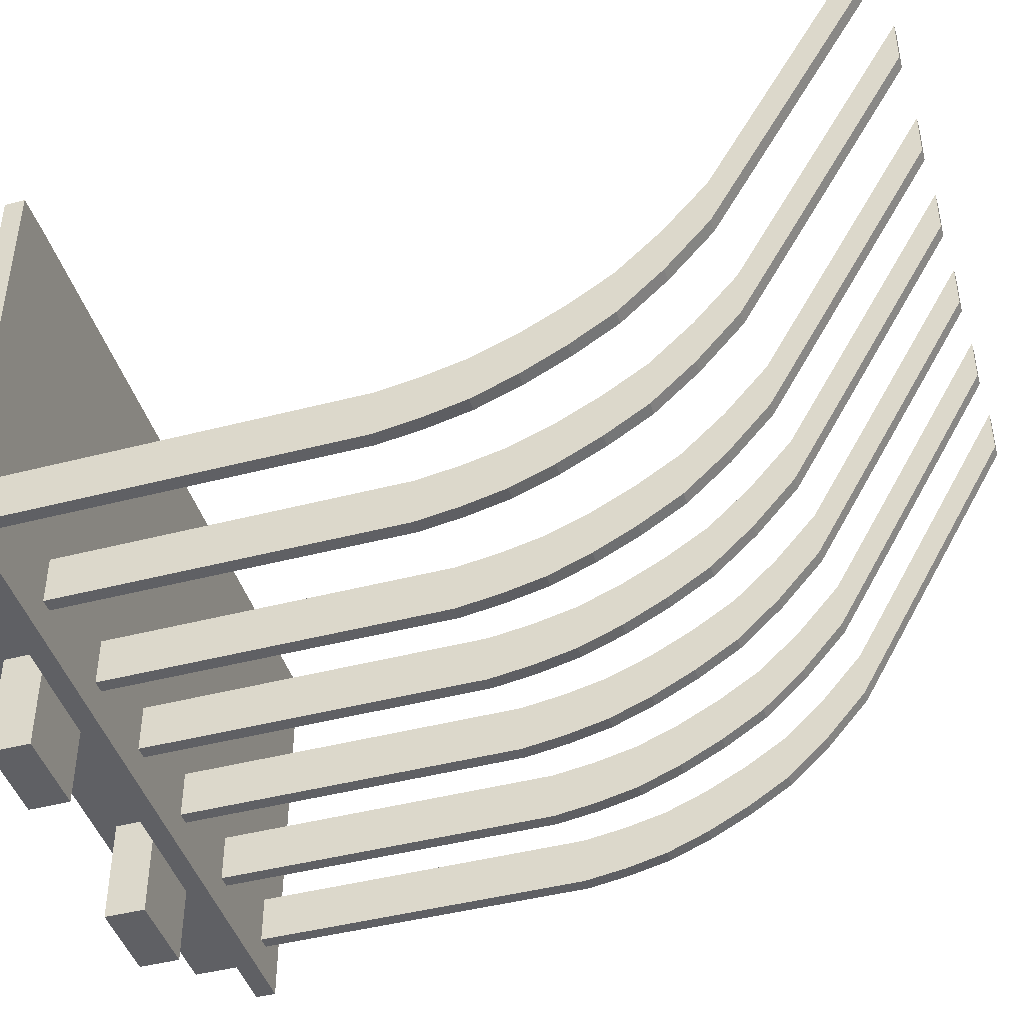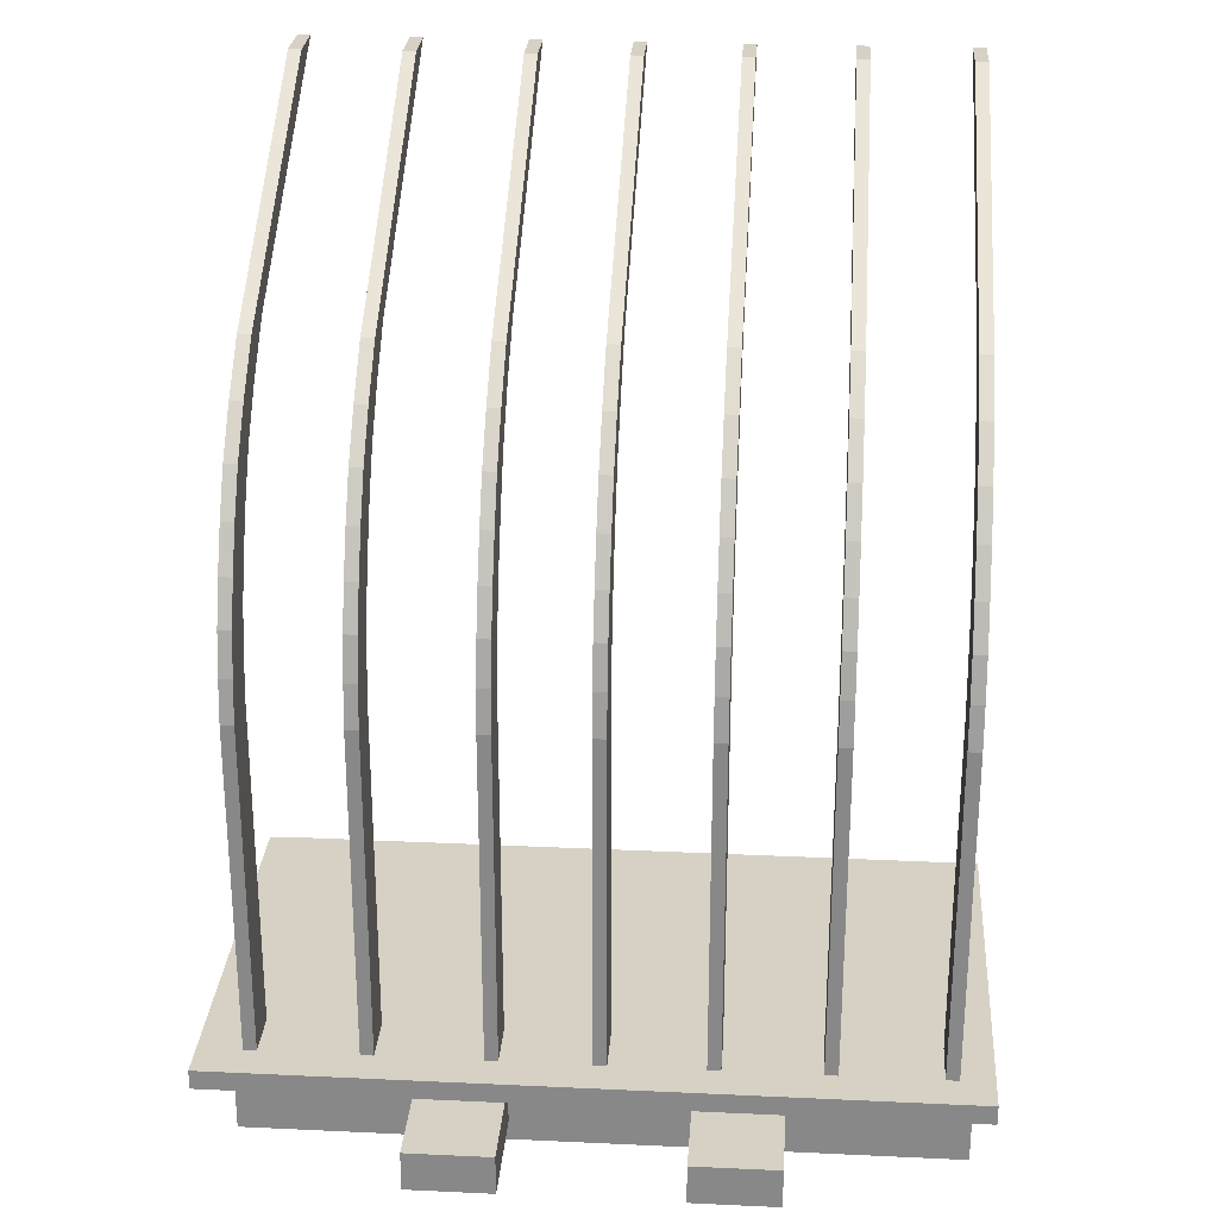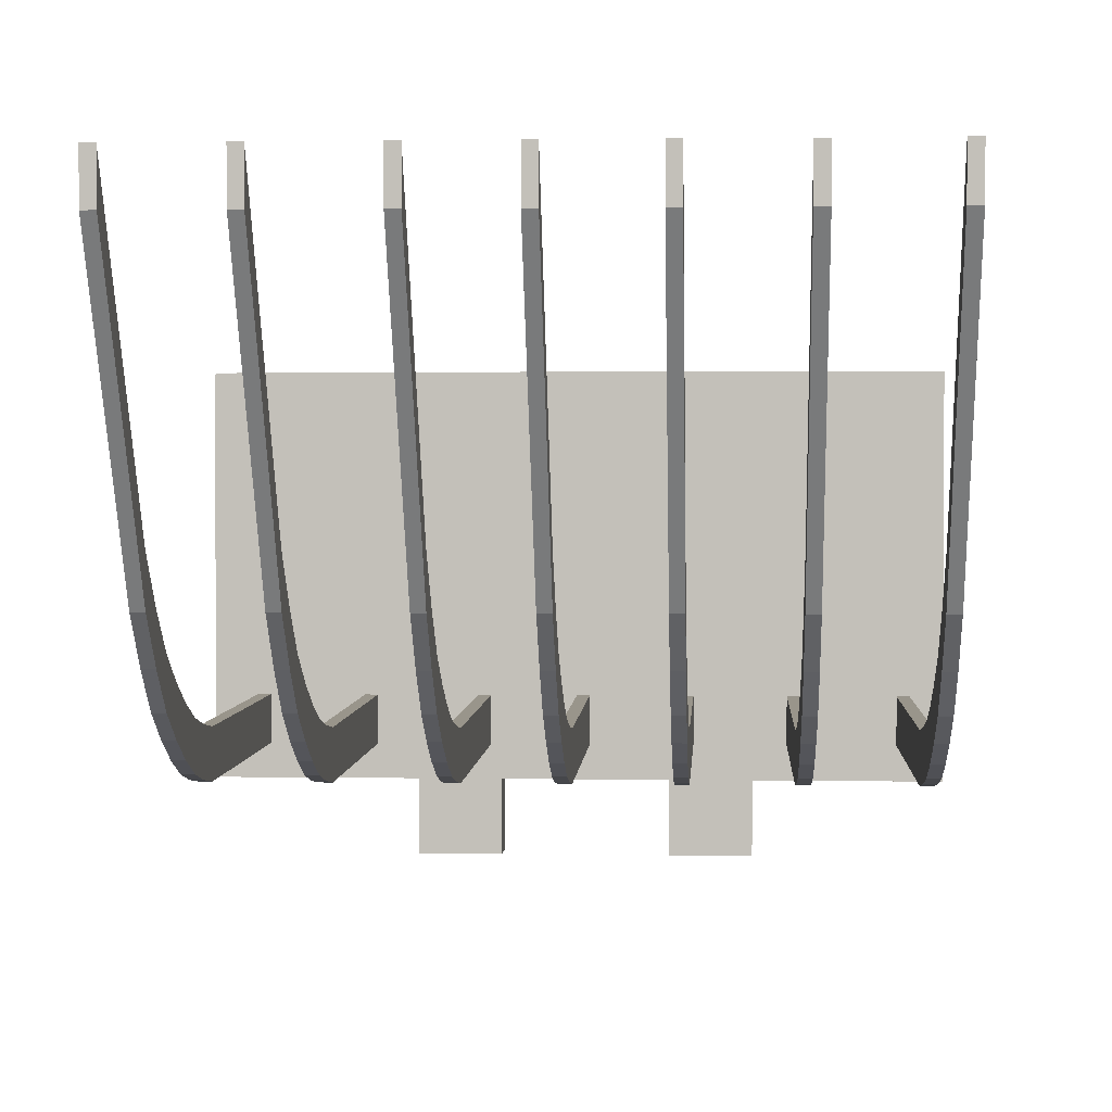
<metadata>
{"format":"obj","ext":"obj","renderer":"f3d","projection":"perspective","resolution":1024,"background":"white","views":[{"elev":-44.1,"azim":107.0,"up":"+Z"},{"elev":26.6,"azim":-175.8,"up":"+Y"},{"elev":2.2,"azim":-176.7,"up":"+Z"}]}
</metadata>
<code>
o Cube
v -1.536 0.8428 0.8301
v -1.536 0.8428 -0.9033
v 1.517 0.8428 -0.9033
v 1.517 0.8428 0.8301
v -1.536 1.206 0.8301
v -1.536 1.206 -0.9033
v 1.517 1.206 -0.9033
v 1.517 1.206 0.8301
v 1.423 4.853 1.495
v 1.423 4.853 1.271
v 1.423 0.9817 -0.861
v 1.423 0.9817 -0.6378
v 1.481 4.853 1.495
v 1.481 4.853 1.271
v 1.481 0.9817 -0.861
v 1.481 0.9817 -0.6378
v 1.481 2.745 -0.861
v 1.423 2.745 -0.861
v 1.481 2.745 -0.6378
v 1.423 2.745 -0.6378
v 1.423 3.89 -0.09397
v 1.481 3.89 -0.3171
v 1.481 3.89 -0.09397
v 1.423 3.89 -0.3171
v 1.481 1.981 -0.861
v 1.423 1.981 -0.6378
v 1.423 1.981 -0.861
v 1.481 1.981 -0.6378
v 1.423 3.127 -0.5658
v 1.481 3.127 -0.5658
v 1.423 3.127 -0.789
v 1.481 3.127 -0.789
v 1.423 3.699 -0.495
v 1.423 3.699 -0.2718
v 1.481 3.699 -0.2718
v 1.481 3.699 -0.495
v 1.423 2.936 -0.6097
v 1.481 2.936 -0.6097
v 1.423 2.936 -0.8329
v 1.481 2.936 -0.8329
v 1.423 3.508 -0.3927
v 1.481 3.508 -0.6158
v 1.481 3.508 -0.3927
v 1.423 3.508 -0.6158
v 1.423 3.317 -0.4906
v 1.481 3.317 -0.4906
v 1.423 3.317 -0.7138
v 1.481 3.317 -0.7138
v 1.423 4.081 -0.09759
v 1.481 4.081 0.1256
v 1.481 4.081 -0.09759
v 1.423 4.081 0.1256
v -0.009325 1.206 -0.9033
v -0.009325 0.8428 -0.9033
v -0.009325 1.206 0.8301
v -0.009325 0.8428 0.8301
v 0.7541 1.206 0.8301
v 0.7541 0.8428 -0.9033
v 0.7541 0.8428 0.8301
v 0.7541 1.206 -0.9033
v -0.391 1.206 -0.9033
v -0.391 1.206 0.8301
v -0.391 0.8428 0.8301
v -0.391 0.8428 -0.9033
v 0.3724 0.8428 -0.9033
v 0.3724 1.206 -0.9033
v 0.3724 0.8428 0.8301
v 0.3724 1.206 0.8301
v -0.7727 0.8428 -0.9033
v -0.7727 1.206 0.8301
v -0.7727 1.206 -0.9033
v -0.7727 0.8428 0.8301
v -1.536 1.025 -0.9033
v -1.536 1.025 0.8301
v 1.517 1.025 -0.9033
v 1.517 1.025 0.8301
v -0.009325 1.025 -0.9033
v -0.009325 1.025 0.8301
v 0.7541 1.025 -0.9033
v 0.7541 1.025 0.8301
v -0.7727 1.025 0.8301
v -0.7727 1.025 -0.9033
v -0.391 1.025 -0.9033
v -0.391 1.025 0.8301
v 0.3724 1.025 0.8301
v 0.3724 1.025 -0.9033
v -0.391 1.115 0.8301
v -0.391 1.115 -0.9033
v -0.7727 1.115 -0.9033
v -0.7727 1.115 0.8301
v 1.517 1.115 0.8301
v 1.517 1.115 -0.9033
v -1.536 1.115 -0.9033
v -1.536 1.115 0.8301
v -0.009325 0.9337 0.8301
v 0.7541 0.9337 -0.9033
v 0.3724 1.025 -1.379
v -0.391 1.025 -1.379
v 0.7541 1.115 -1.379
v 0.7541 0.9337 -1.379
v -0.7727 1.115 -1.379
v -0.391 1.115 -1.379
v -0.391 0.9337 0.8301
v 0.3724 0.9337 0.8301
v -0.7727 1.025 -1.379
v 0.7541 1.025 -1.379
v 0.7541 1.115 0.8301
v 0.7541 1.115 -0.9033
v -0.009325 1.115 0.8301
v -0.009325 1.115 -0.9033
v 0.7541 0.9337 0.8301
v -0.7727 0.9337 0.8301
v 0.3724 1.115 -0.9033
v 0.3724 1.115 0.8301
v -0.7727 0.9337 -0.9033
v -0.391 0.9337 -0.9033
v 1.517 0.9337 0.8301
v -0.009325 0.9337 -0.9033
v 1.517 0.9337 -0.9033
v -1.536 0.9337 -0.9033
v -1.536 0.9337 0.8301
v 0.3724 0.9337 -0.9033
v 0.3724 0.9337 -1.379
v -0.391 0.9337 -1.379
v -0.7727 0.9337 -1.379
v 0.3724 1.115 -1.379
v 0.9327 4.853 1.494
v 0.9327 4.853 1.271
v 0.9327 0.9817 -0.8616
v 0.9327 0.9817 -0.6385
v 0.9913 4.853 1.494
v 0.9913 4.853 1.271
v 0.9913 0.9817 -0.8616
v 0.9913 0.9817 -0.6385
v 0.9913 2.745 -0.8616
v 0.9327 2.745 -0.8616
v 0.9913 2.745 -0.6385
v 0.9327 2.745 -0.6385
v 0.9327 3.89 -0.09462
v 0.9913 3.89 -0.3178
v 0.9913 3.89 -0.09462
v 0.9327 3.89 -0.3178
v 0.9913 1.981 -0.8616
v 0.9327 1.981 -0.6385
v 0.9327 1.981 -0.8616
v 0.9913 1.981 -0.6385
v 0.9327 3.127 -0.5665
v 0.9913 3.127 -0.5665
v 0.9327 3.127 -0.7896
v 0.9913 3.127 -0.7896
v 0.9327 3.699 -0.4956
v 0.9327 3.699 -0.2725
v 0.9913 3.699 -0.2725
v 0.9913 3.699 -0.4956
v 0.9327 2.936 -0.6104
v 0.9913 2.936 -0.6104
v 0.9327 2.936 -0.8335
v 0.9913 2.936 -0.8335
v 0.9327 3.508 -0.3933
v 0.9913 3.508 -0.6164
v 0.9913 3.508 -0.3933
v 0.9327 3.508 -0.6164
v 0.9327 3.317 -0.4913
v 0.9913 3.317 -0.4913
v 0.9327 3.317 -0.7144
v 0.9913 3.317 -0.7144
v 0.9327 4.081 -0.09824
v 0.9913 4.081 0.1249
v 0.9913 4.081 -0.09824
v 0.9327 4.081 0.1249
v 0.415 4.853 1.494
v 0.415 4.853 1.271
v 0.415 0.9817 -0.8616
v 0.415 0.9817 -0.6385
v 0.4736 4.853 1.494
v 0.4736 4.853 1.271
v 0.4736 0.9817 -0.8616
v 0.4736 0.9817 -0.6385
v 0.4736 2.745 -0.8616
v 0.415 2.745 -0.8616
v 0.4736 2.745 -0.6385
v 0.415 2.745 -0.6385
v 0.415 3.89 -0.09462
v 0.4736 3.89 -0.3178
v 0.4736 3.89 -0.09462
v 0.415 3.89 -0.3178
v 0.4736 1.981 -0.8616
v 0.415 1.981 -0.6385
v 0.415 1.981 -0.8616
v 0.4736 1.981 -0.6385
v 0.415 3.127 -0.5665
v 0.4736 3.127 -0.5665
v 0.415 3.127 -0.7896
v 0.4736 3.127 -0.7896
v 0.415 3.699 -0.4956
v 0.415 3.699 -0.2725
v 0.4736 3.699 -0.2725
v 0.4736 3.699 -0.4956
v 0.415 2.936 -0.6104
v 0.4736 2.936 -0.6104
v 0.415 2.936 -0.8335
v 0.4736 2.936 -0.8335
v 0.415 3.508 -0.3933
v 0.4736 3.508 -0.6164
v 0.4736 3.508 -0.3933
v 0.415 3.508 -0.6164
v 0.415 3.317 -0.4913
v 0.4736 3.317 -0.4913
v 0.415 3.317 -0.7144
v 0.4736 3.317 -0.7144
v 0.415 4.081 -0.09824
v 0.4736 4.081 0.1249
v 0.4736 4.081 -0.09824
v 0.415 4.081 0.1249
v -0.03466 4.853 1.495
v -0.03466 4.853 1.272
v -0.03466 0.9817 -0.8609
v -0.03466 0.9817 -0.6378
v 0.02393 4.853 1.495
v 0.02393 4.853 1.272
v 0.02393 0.9817 -0.8609
v 0.02393 0.9817 -0.6378
v 0.02393 2.745 -0.8609
v -0.03466 2.745 -0.8609
v 0.02393 2.745 -0.6378
v -0.03466 2.745 -0.6378
v -0.03466 3.89 -0.09393
v 0.02393 3.89 -0.3171
v 0.02393 3.89 -0.09393
v -0.03466 3.89 -0.3171
v 0.02393 1.981 -0.8609
v -0.03466 1.981 -0.6378
v -0.03466 1.981 -0.8609
v 0.02393 1.981 -0.6378
v -0.03466 3.127 -0.5658
v 0.02393 3.127 -0.5658
v -0.03466 3.127 -0.7889
v 0.02393 3.127 -0.7889
v -0.03466 3.699 -0.4949
v -0.03466 3.699 -0.2718
v 0.02393 3.699 -0.2718
v 0.02393 3.699 -0.4949
v -0.03466 2.936 -0.6097
v 0.02393 2.936 -0.6097
v -0.03466 2.936 -0.8328
v 0.02393 2.936 -0.8328
v -0.03466 3.508 -0.3926
v 0.02393 3.508 -0.6158
v 0.02393 3.508 -0.3926
v -0.03466 3.508 -0.6158
v -0.03466 3.317 -0.4906
v 0.02393 3.317 -0.4906
v -0.03466 3.317 -0.7137
v 0.02393 3.317 -0.7137
v -0.03466 4.081 -0.09754
v 0.02393 4.081 0.1256
v 0.02393 4.081 -0.09754
v -0.03466 4.081 0.1256
v -0.5052 4.853 1.495
v -0.5052 4.853 1.272
v -0.5052 0.9817 -0.8609
v -0.5052 0.9817 -0.6378
v -0.4466 4.853 1.495
v -0.4466 4.853 1.272
v -0.4466 0.9817 -0.8609
v -0.4466 0.9817 -0.6378
v -0.4466 2.745 -0.8609
v -0.5052 2.745 -0.8609
v -0.4466 2.745 -0.6378
v -0.5052 2.745 -0.6378
v -0.5052 3.89 -0.09393
v -0.4466 3.89 -0.3171
v -0.4466 3.89 -0.09393
v -0.5052 3.89 -0.3171
v -0.4466 1.981 -0.8609
v -0.5052 1.981 -0.6378
v -0.5052 1.981 -0.8609
v -0.4466 1.981 -0.6378
v -0.5052 3.127 -0.5658
v -0.4466 3.127 -0.5658
v -0.5052 3.127 -0.7889
v -0.4466 3.127 -0.7889
v -0.5052 3.699 -0.4949
v -0.5052 3.699 -0.2718
v -0.4466 3.699 -0.2718
v -0.4466 3.699 -0.4949
v -0.5052 2.936 -0.6097
v -0.4466 2.936 -0.6097
v -0.5052 2.936 -0.8328
v -0.4466 2.936 -0.8328
v -0.5052 3.508 -0.3926
v -0.4466 3.508 -0.6158
v -0.4466 3.508 -0.3926
v -0.5052 3.508 -0.6158
v -0.5052 3.317 -0.4906
v -0.4466 3.317 -0.4906
v -0.5052 3.317 -0.7137
v -0.4466 3.317 -0.7137
v -0.5052 4.081 -0.09754
v -0.4466 4.081 0.1256
v -0.4466 4.081 -0.09754
v -0.5052 4.081 0.1256
v -0.9857 4.853 1.495
v -0.9857 4.853 1.272
v -0.9857 0.9817 -0.8609
v -0.9857 0.9817 -0.6378
v -0.9271 4.853 1.495
v -0.9271 4.853 1.272
v -0.9271 0.9817 -0.8609
v -0.9271 0.9817 -0.6378
v -0.9271 2.745 -0.8609
v -0.9857 2.745 -0.8609
v -0.9271 2.745 -0.6378
v -0.9857 2.745 -0.6378
v -0.9857 3.89 -0.09393
v -0.9271 3.89 -0.3171
v -0.9271 3.89 -0.09393
v -0.9857 3.89 -0.3171
v -0.9271 1.981 -0.8609
v -0.9857 1.981 -0.6378
v -0.9857 1.981 -0.8609
v -0.9271 1.981 -0.6378
v -0.9857 3.127 -0.5658
v -0.9271 3.127 -0.5658
v -0.9857 3.127 -0.7889
v -0.9271 3.127 -0.7889
v -0.9857 3.699 -0.4949
v -0.9857 3.699 -0.2718
v -0.9271 3.699 -0.2718
v -0.9271 3.699 -0.4949
v -0.9857 2.936 -0.6097
v -0.9271 2.936 -0.6097
v -0.9857 2.936 -0.8328
v -0.9271 2.936 -0.8328
v -0.9857 3.508 -0.3926
v -0.9271 3.508 -0.6158
v -0.9271 3.508 -0.3926
v -0.9857 3.508 -0.6158
v -0.9857 3.317 -0.4906
v -0.9271 3.317 -0.4906
v -0.9857 3.317 -0.7137
v -0.9271 3.317 -0.7137
v -0.9857 4.081 -0.09754
v -0.9271 4.081 0.1256
v -0.9271 4.081 -0.09754
v -0.9857 4.081 0.1256
v -1.48 4.853 1.497
v -1.48 4.853 1.273
v -1.48 0.9817 -0.8591
v -1.48 0.9817 -0.6359
v -1.422 4.853 1.497
v -1.422 4.853 1.273
v -1.422 0.9817 -0.8591
v -1.422 0.9817 -0.6359
v -1.422 2.745 -0.8591
v -1.48 2.745 -0.8591
v -1.422 2.745 -0.6359
v -1.48 2.745 -0.6359
v -1.48 3.89 -0.09207
v -1.422 3.89 -0.3152
v -1.422 3.89 -0.09207
v -1.48 3.89 -0.3152
v -1.422 1.981 -0.8591
v -1.48 1.981 -0.6359
v -1.48 1.981 -0.8591
v -1.422 1.981 -0.6359
v -1.48 3.127 -0.5639
v -1.422 3.127 -0.5639
v -1.48 3.127 -0.7871
v -1.422 3.127 -0.7871
v -1.48 3.699 -0.4931
v -1.48 3.699 -0.2699
v -1.422 3.699 -0.2699
v -1.422 3.699 -0.4931
v -1.48 2.936 -0.6078
v -1.422 2.936 -0.6078
v -1.48 2.936 -0.831
v -1.422 2.936 -0.831
v -1.48 3.508 -0.3908
v -1.422 3.508 -0.6139
v -1.422 3.508 -0.3908
v -1.48 3.508 -0.6139
v -1.48 3.317 -0.4887
v -1.422 3.317 -0.4887
v -1.48 3.317 -0.7119
v -1.422 3.317 -0.7119
v -1.48 4.081 -0.09568
v -1.422 4.081 0.1275
v -1.422 4.081 -0.09568
v -1.48 4.081 0.1275
v -1.628 1.206 0.8312
v -1.628 1.206 -1.021
v 1.678 1.206 -1.021
v 1.678 1.206 0.8219
v -0.009325 1.206 -1.021
v 0.7541 1.206 -1.021
v -0.391 1.206 -1.021
v 0.3724 1.206 -1.021
v -0.7727 1.206 -1.021
v -0.391 1.115 -1.021
v -0.7727 1.115 -1.021
v 1.678 1.115 0.8219
v 1.678 1.115 -1.021
v -1.628 1.115 -1.021
v -1.628 1.115 0.8312
v 0.7541 1.115 -1.021
v -0.009325 1.115 -1.021
v 0.3724 1.115 -1.021
g Cube_Cube_auv
f 1 121 120 2
f 4 117 111 59
f 5 70 71 6
f 7 60 57 8
f 9 52 50 13
f 11 27 25 15
f 14 51 49 10
f 16 28 26 12
f 17 40 38 19
f 20 37 39 18
f 21 34 35 23
f 21 52 49 24
f 22 36 33 24
f 22 51 50 23
f 29 37 38 30
f 29 45 47 31
f 32 40 39 31
f 32 48 46 30
f 33 44 41 34
f 35 43 42 36
f 41 45 46 43
f 42 48 47 44
f 53 61 62 55
f 54 118 122 65
f 56 95 103 63
f 58 96 119 3
f 59 67 65 58
f 60 396 398 66
f 63 72 69 64
f 68 114 107 57
f 70 90 87 62
f 74 94 93 73
f 76 91 107 80
f 76 117 119 75
f 77 110 113 86
f 77 118 116 83
f 78 95 104 85
f 78 109 87 84
f 79 108 92 75
f 81 112 103 84
f 88 102 101 89
f 88 400 407 110
f 91 402 394 8
f 93 404 401 89
f 99 126 113 108
f 105 125 115 82
f 106 100 123 97
f 129 133 134 130
f 131 168 169 132
f 135 143 145 136
f 138 144 146 137
f 138 155 157 136
f 139 152 153 141
f 139 170 167 142
f 148 156 158 150
f 148 164 163 147
f 149 165 166 150
f 154 160 162 151
f 161 164 166 160
f 162 165 163 159
f 172 211 214 171
f 174 188 189 173
f 175 212 213 176
f 177 187 190 178
f 179 187 189 180
f 179 202 200 181
f 182 188 190 181
f 185 197 198 184
f 185 212 214 183
f 186 195 196 183
f 186 211 213 184
f 192 208 207 191
f 193 201 199 191
f 193 209 210 194
f 196 203 205 197
f 198 204 206 195
f 205 208 210 204
f 206 209 207 203
f 215 258 256 219
f 217 233 231 221
f 220 257 255 216
f 222 234 232 218
f 223 246 244 225
f 226 243 245 224
f 227 258 255 230
f 228 242 239 230
f 228 257 256 229
f 235 243 244 236
f 237 253 254 238
f 240 247 249 241
f 249 252 254 248
f 250 253 251 247
f 260 299 302 259
f 262 276 277 261
f 263 300 301 264
f 268 289 290 267
f 269 278 275 267
f 269 288 287 270
f 273 285 286 272
f 273 300 302 271
f 274 283 284 271
f 274 299 301 272
f 280 288 290 282
f 280 296 295 279
f 281 289 287 279
f 281 297 298 282
f 284 291 293 285
f 286 292 294 283
f 293 296 298 292
f 294 297 295 291
f 303 346 344 307
f 305 309 310 306
f 308 345 343 304
f 311 319 321 312
f 311 334 332 313
f 314 320 322 313
f 314 331 333 312
f 315 328 329 317
f 315 346 343 318
f 316 330 327 318
f 316 345 344 317
f 323 331 332 324
f 323 339 341 325
f 326 334 333 325
f 326 342 340 324
f 327 338 335 328
f 329 337 336 330
f 335 339 340 337
f 336 342 341 338
f 348 387 390 347
f 351 388 389 352
f 353 363 366 354
f 356 365 364 358
f 356 377 378 355
f 357 376 375 358
f 361 373 374 360
f 361 388 390 359
f 362 371 372 359
f 362 387 389 360
f 367 383 385 369
f 370 386 384 368
f 374 380 382 371
f 379 383 384 381
f 392 404 405 391
f 393 403 406 396
f 397 400 401 399
f 398 408 407 395
f 2 120 115 69
f 4 59 58 3
f 5 391 405 94
f 7 393 396 60
f 9 13 14 10
f 12 26 27 11
f 15 25 28 16
f 17 25 27 18
f 20 26 28 19
f 23 35 36 22
f 23 50 52 21
f 24 33 34 21
f 24 49 51 22
f 30 38 40 32
f 30 46 45 29
f 31 39 37 29
f 31 47 48 32
f 34 41 43 35
f 36 42 44 33
f 43 46 48 42
f 44 47 45 41
f 53 395 397 61
f 55 68 66 53
f 56 63 64 54
f 57 107 91 8
f 59 111 104 67
f 61 71 70 62
f 62 87 109 55
f 72 112 121 1
f 73 93 89 82
f 73 120 121 74
f 75 119 96 79
f 80 107 114 85
f 80 111 117 76
f 81 90 94 74
f 83 88 110 77
f 84 103 95 78
f 86 113 126 97
f 86 122 118 77
f 89 401 400 88
f 92 403 402 91
f 96 122 123 100
f 98 105 101 102
f 106 99 108 79
f 110 407 408 113
f 115 125 124 116
f 127 170 168 131
f 129 145 143 133
f 132 169 167 128
f 134 146 144 130
f 136 145 144 138
f 137 146 143 135
f 140 154 151 142
f 140 169 168 141
f 147 155 156 148
f 147 163 165 149
f 150 158 157 149
f 150 166 164 148
f 151 162 159 152
f 153 161 160 154
f 159 163 164 161
f 160 166 165 162
f 171 214 212 175
f 173 189 187 177
f 176 213 211 172
f 178 190 188 174
f 181 190 187 179
f 182 199 201 180
f 183 196 197 185
f 183 214 211 186
f 184 198 195 186
f 184 213 212 185
f 191 199 200 192
f 191 207 209 193
f 194 202 201 193
f 194 210 208 192
f 195 206 203 196
f 197 205 204 198
f 203 207 208 205
f 204 210 209 206
f 215 219 220 216
f 217 221 222 218
f 224 233 232 226
f 224 245 246 223
f 225 234 231 223
f 225 244 243 226
f 229 241 242 228
f 229 256 258 227
f 230 239 240 227
f 230 255 257 228
f 237 245 243 235
f 238 254 252 236
f 247 251 252 249
f 248 254 253 250
f 259 263 264 260
f 261 265 266 262
f 267 275 277 268
f 267 290 288 269
f 270 276 278 269
f 270 287 289 268
f 271 284 285 273
f 271 302 299 274
f 272 286 283 274
f 272 301 300 273
f 279 287 288 280
f 279 295 297 281
f 282 290 289 281
f 282 298 296 280
f 283 294 291 284
f 285 293 292 286
f 291 295 296 293
f 292 298 297 294
f 304 343 346 303
f 306 320 321 305
f 307 344 345 308
f 312 333 334 311
f 313 322 319 311
f 313 332 331 314
f 317 329 330 316
f 317 344 346 315
f 318 327 328 315
f 318 343 345 316
f 324 332 334 326
f 324 340 339 323
f 325 333 331 323
f 325 341 342 326
f 328 335 337 329
f 330 336 338 327
f 337 340 342 336
f 338 341 339 335
f 347 390 388 351
f 349 365 363 353
f 352 389 387 348
f 354 366 364 350
f 355 378 376 357
f 358 375 377 356
f 359 372 373 361
f 359 390 387 362
f 360 374 371 362
f 360 389 388 361
f 368 384 383 367
f 370 378 377 369
f 373 381 380 374
f 382 385 383 379
f 396 406 408 398
f 399 401 404 392
f 2 69 72 1
f 3 119 117 4
f 5 94 90 70
f 6 392 391 5
f 10 49 52 9
f 11 15 16 12
f 13 50 51 14
f 18 27 26 20
f 18 39 40 17
f 19 28 25 17
f 19 38 37 20
f 60 66 68 57
f 61 397 399 71
f 63 103 112 72
f 65 122 96 58
f 66 398 395 53
f 67 104 95 56
f 69 115 116 64
f 74 121 112 81
f 75 92 91 76
f 82 115 120 73
f 83 98 102 88
f 84 87 90 81
f 85 104 111 80
f 85 114 109 78
f 89 101 105 82
f 94 405 404 93
f 96 100 106 79
f 97 123 122 86
f 97 126 99 106
f 98 124 125 105
f 113 408 406 108
f 128 167 170 127
f 130 144 145 129
f 133 143 146 134
f 136 157 158 135
f 137 156 155 138
f 141 153 154 140
f 141 168 170 139
f 142 151 152 139
f 142 167 169 140
f 149 157 155 147
f 152 159 161 153
f 171 175 176 172
f 173 177 178 174
f 180 189 188 182
f 180 201 202 179
f 181 200 199 182
f 192 200 202 194
f 216 255 258 215
f 218 232 233 217
f 219 256 257 220
f 221 231 234 222
f 223 231 233 224
f 226 232 234 225
f 227 240 241 229
f 236 252 251 235
f 238 246 245 237
f 239 250 247 240
f 241 249 248 242
f 259 302 300 263
f 261 277 275 265
f 264 301 299 260
f 266 278 276 262
f 268 277 276 270
f 303 307 308 304
f 305 321 319 309
f 310 322 320 306
f 312 321 320 314
f 347 351 352 348
f 350 364 365 349
f 355 363 365 356
f 358 364 366 357
f 368 376 378 370
f 369 377 375 367
f 369 385 386 370
f 372 379 381 373
f 381 384 386 380
f 394 402 403 393
f 395 407 400 397
f 8 394 393 7
f 54 65 67 56
f 55 109 114 68
f 64 116 118 54
f 71 399 392 6
f 83 116 124 98
f 108 406 403 92
f 127 131 132 128
f 135 158 156 137
f 235 251 253 237
f 236 244 246 238
f 242 248 250 239
f 265 275 278 266
f 309 319 322 310
f 349 353 354 350
f 357 366 363 355
f 367 375 376 368
f 371 382 379 372
f 380 386 385 382

</code>
